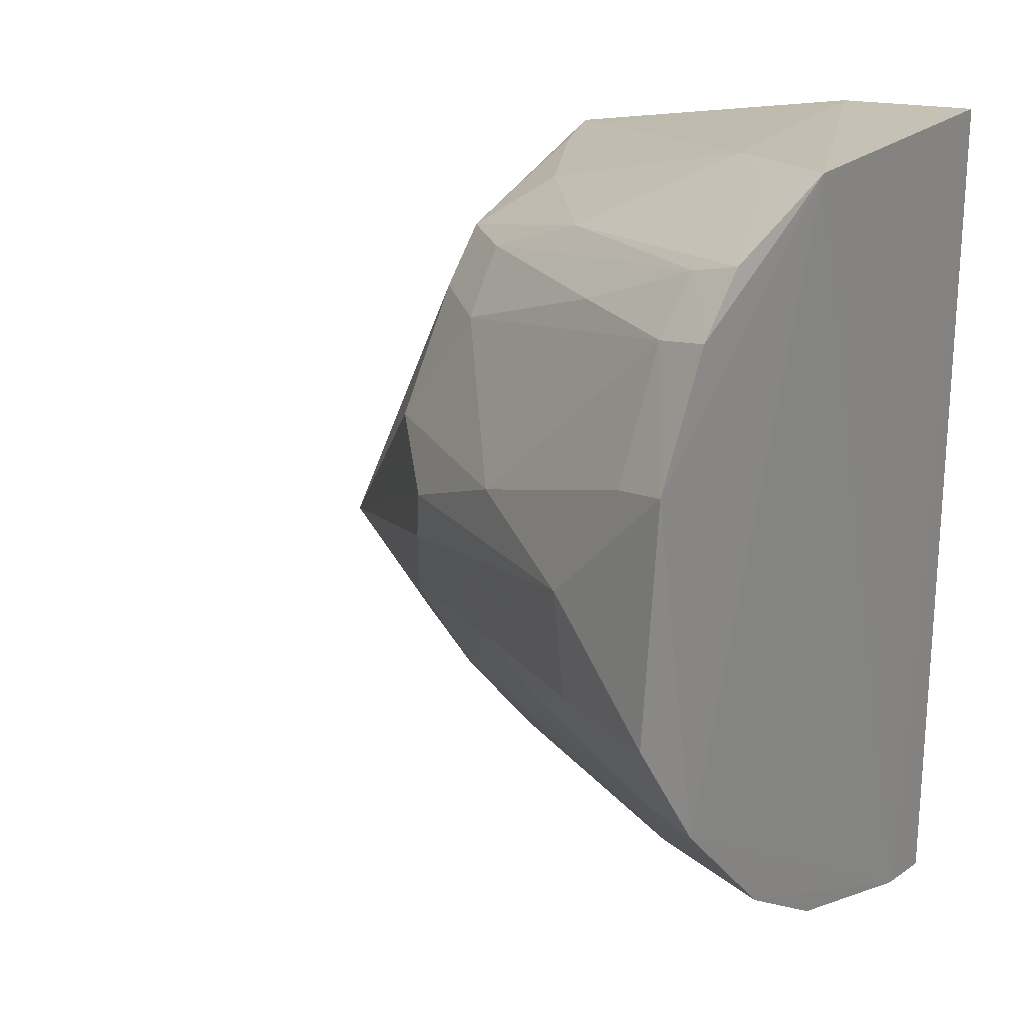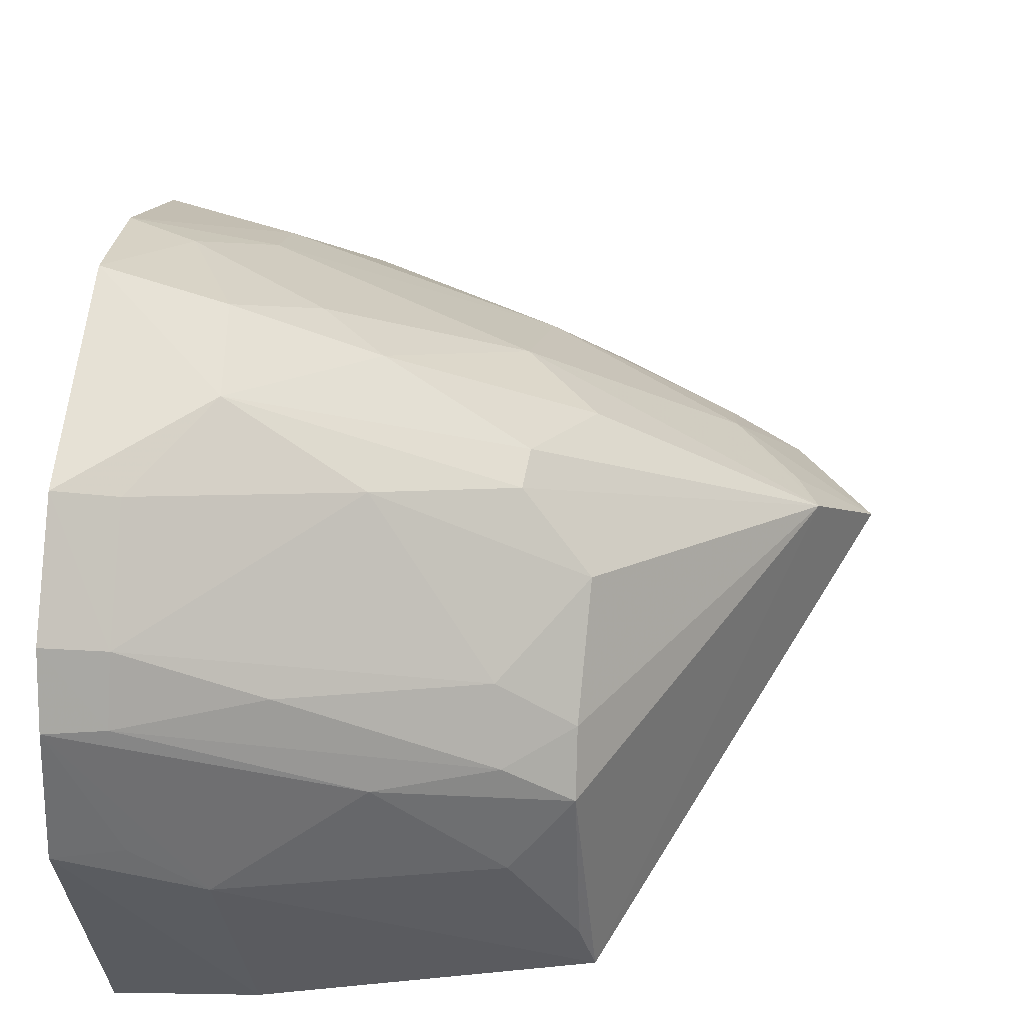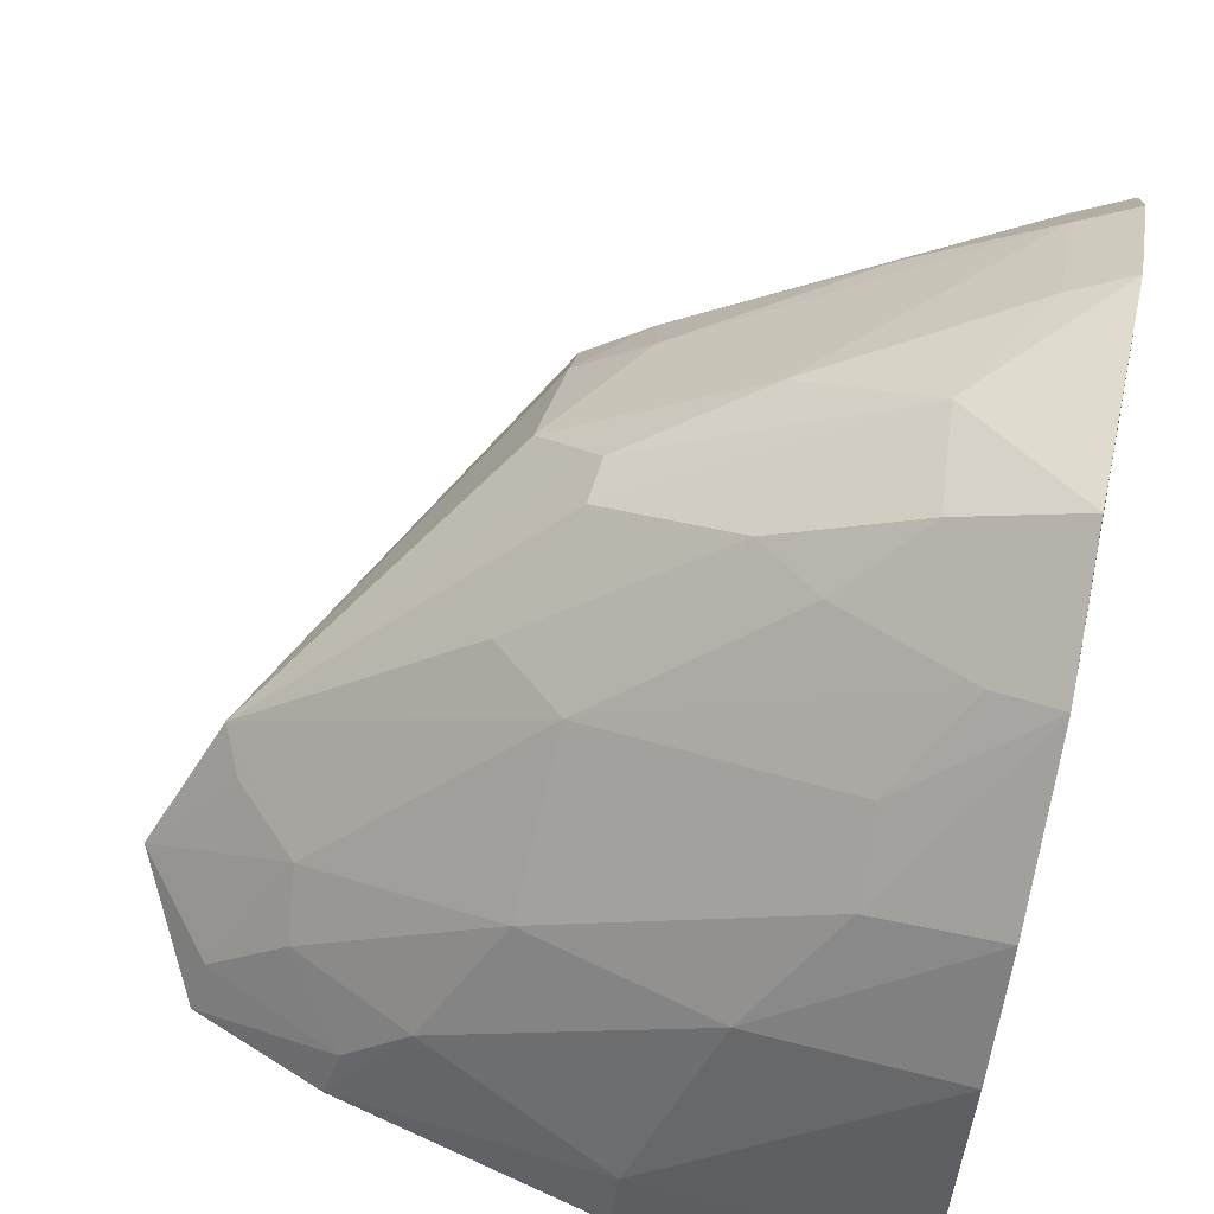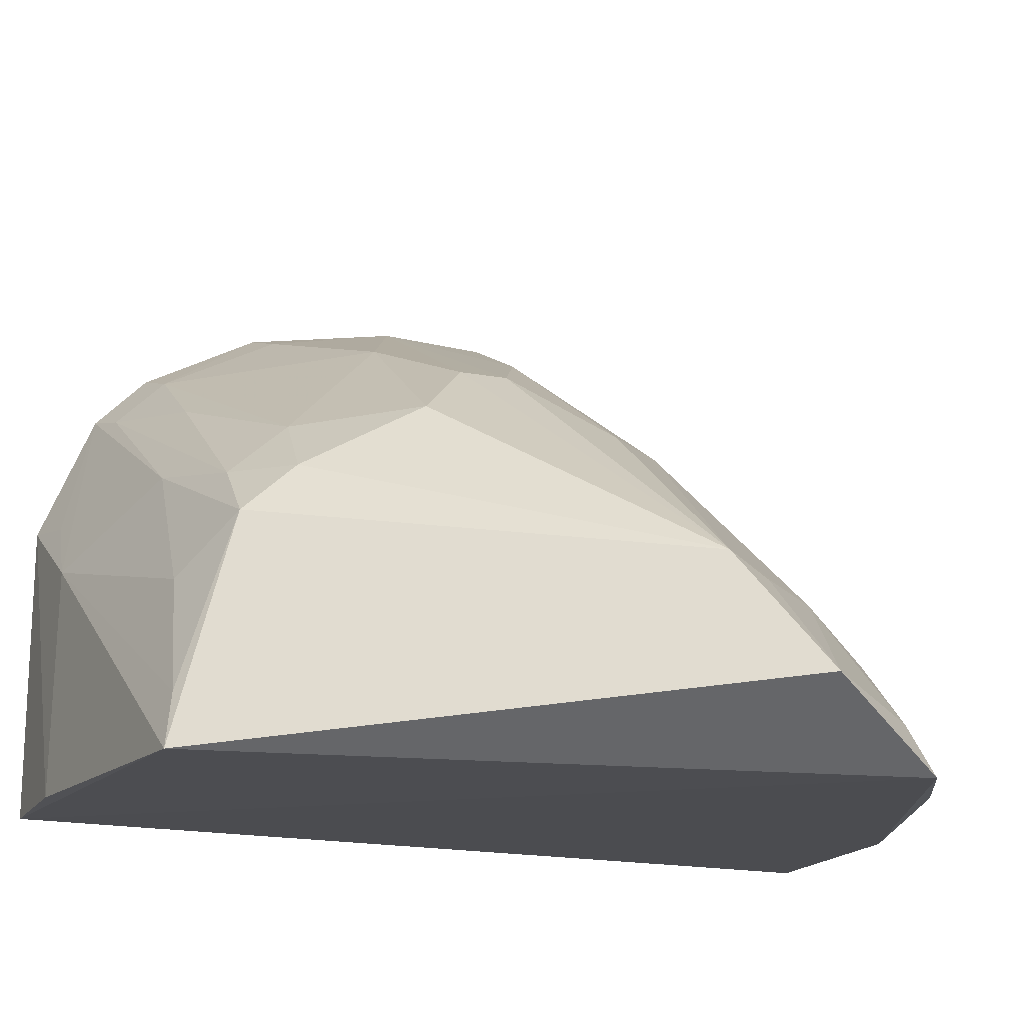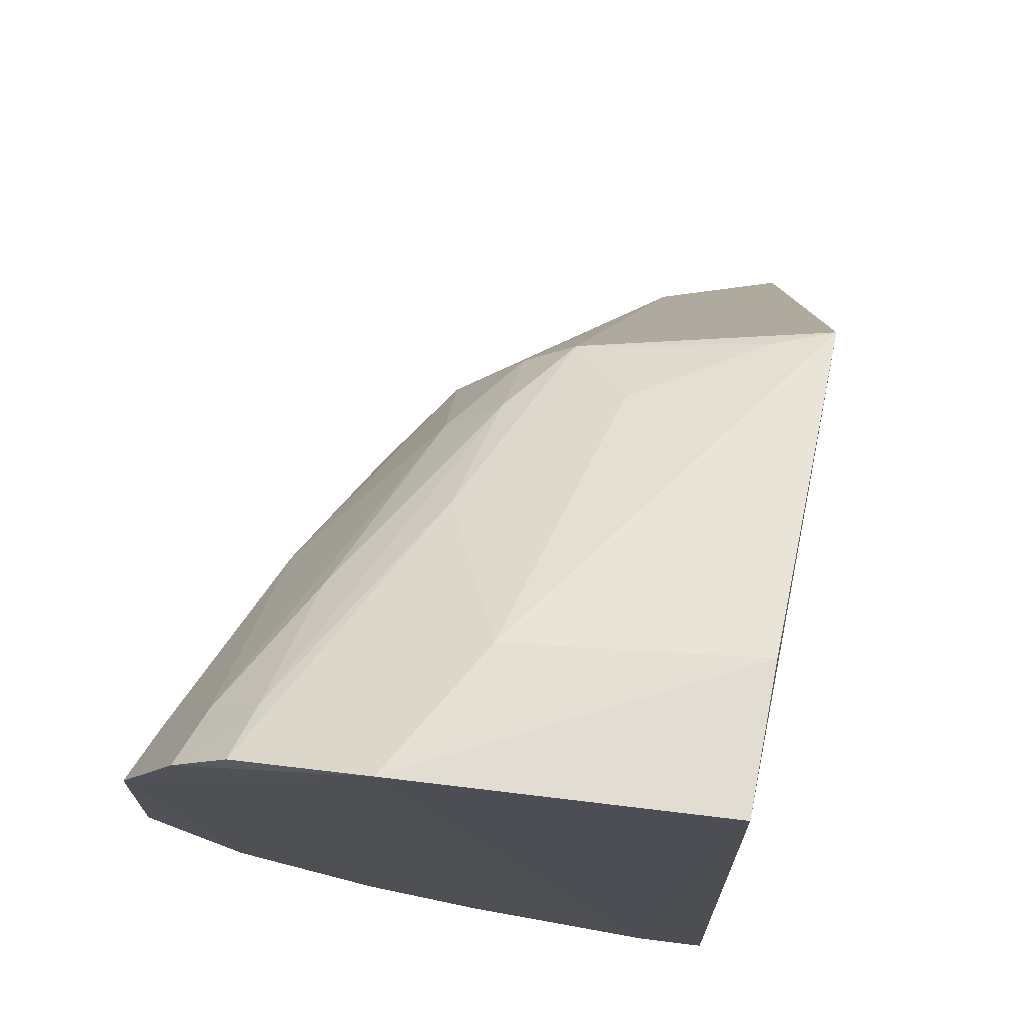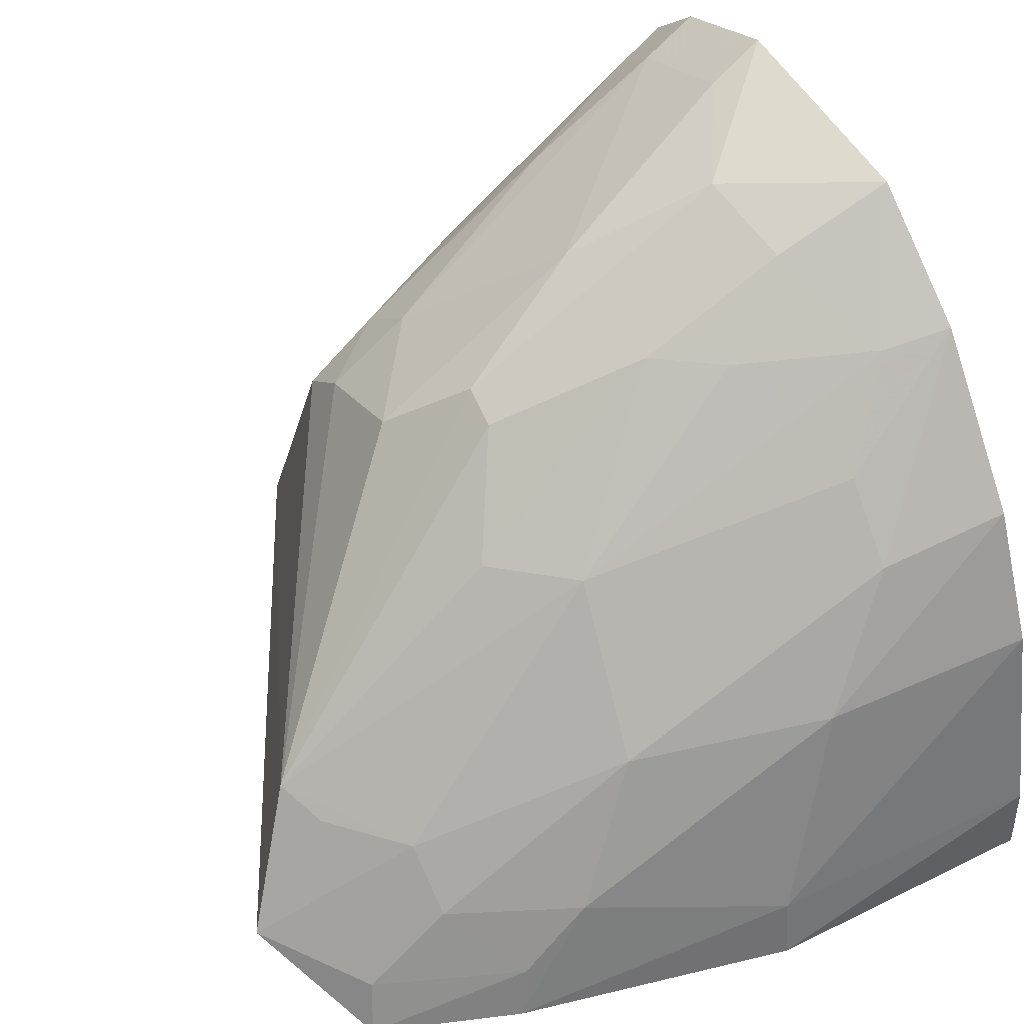
<metadata>
{"format":"obj","ext":"obj","renderer":"f3d","projection":"perspective","resolution":1024,"background":"white","views":[{"elev":21.3,"azim":-142.8,"up":"+Z"},{"elev":58.1,"azim":4.4,"up":"+Y"},{"elev":58.4,"azim":-168.9,"up":"+Y"},{"elev":-17.2,"azim":73.4,"up":"+Y"},{"elev":72.3,"azim":-79.9,"up":"+Z"},{"elev":52.2,"azim":151.2,"up":"+Y"}]}
</metadata>
<code>
v 0.3505 0.1114 0.07478
v 0.4087 0.1208 -0.03855
v 0.3446 0.1873 0.0229
v 0.2444 0.2361 0.0409
v 0.2513 0.1108 -0.09265
v 0.2591 0.2182 -0.0323
v 0.304 0.1799 0.07046
v 0.3442 0.1618 0.0607
v 0.3946 0.1052 -0.06354
v 0.2484 0.115 0.09088
v 0.3434 0.1848 -0.01878
v 0.2456 0.2207 -0.03539
v 0.2854 0.202 0.06309
v 0.3939 0.1466 -0.02352
v 0.3312 0.1501 0.07124
v 0.3318 0.1588 -0.05973
v 0.2705 0.2294 -0.008751
v 0.2447 0.1824 0.09029
v 0.3005 0.2151 0.02356
v 0.3269 0.1861 0.04802
v 0.3291 0.1742 0.0609
v 0.3437 0.1724 0.04913
v 0.3306 0.2005 0.001579
v 0.3466 0.1235 0.07298
v 0.3277 0.1862 -0.0328
v 0.2735 0.1872 -0.05993
v 0.3073 0.1212 -0.08724
v 0.3753 0.1421 -0.04727
v 0.2459 0.2387 -0.009314
v 0.2453 0.211 0.07824
v 0.2736 0.1658 0.08729
v 0.2502 0.1256 -0.09064
v 0.2571 0.2184 0.06396
v 0.272 0.2306 0.0138
v 0.2571 0.2077 0.07489
v 0.3296 0.2012 0.01142
v 0.3003 0.2151 -0.008875
v 0.2871 0.2158 -0.0191
v 0.2732 0.2007 -0.04599
v 0.3482 0.1312 -0.0716
v 0.3085 0.1084 -0.09087
v 0.3895 0.1427 -0.03295
v 0.3919 0.1157 -0.0587
v 0.2445 0.2229 0.06663
v 0.2587 0.1802 0.08648
v 0.2792 0.1144 0.08878
v 0.2485 0.1676 -0.07793
v 0.2568 0.2314 0.03829
v 0.2912 0.1624 -0.07274
v 0.3656 0.1074 -0.07598
v 0.3626 0.118 -0.07258
v 0.3744 0.1306 -0.05853
v 0.2472 0.1924 -0.06305
f 9 2 1
f 10 9 1
f 10 5 9
f 14 8 1
f 14 1 2
f 15 8 7
f 18 4 12
f 20 3 19
f 21 7 8
f 21 20 13
f 22 14 3
f 22 8 14
f 22 3 20
f 22 21 8
f 22 20 21
f 23 14 11
f 24 1 8
f 24 8 15
f 25 11 14
f 28 25 14
f 28 16 25
f 29 12 4
f 29 17 6
f 29 6 12
f 31 15 7
f 31 7 30
f 31 24 15
f 31 1 24
f 32 18 12
f 32 5 10
f 32 10 18
f 33 20 19
f 33 13 20
f 34 29 4
f 34 17 29
f 35 21 13
f 35 7 21
f 35 30 7
f 35 13 33
f 36 3 14
f 36 14 23
f 36 19 3
f 36 34 19
f 36 23 34
f 37 23 11
f 37 34 23
f 37 17 34
f 37 11 25
f 38 25 6
f 38 6 17
f 38 37 25
f 38 17 37
f 39 26 12
f 39 12 6
f 39 6 25
f 39 25 16
f 39 16 26
f 41 9 5
f 41 32 27
f 41 5 32
f 42 28 14
f 42 14 2
f 42 2 28
f 43 28 2
f 43 2 9
f 44 4 18
f 44 18 30
f 44 33 4
f 44 35 33
f 44 30 35
f 45 31 30
f 45 30 18
f 45 18 31
f 46 31 18
f 46 18 10
f 46 10 1
f 46 1 31
f 47 27 32
f 48 33 19
f 48 4 33
f 48 34 4
f 48 19 34
f 49 26 16
f 49 16 40
f 49 40 27
f 49 27 47
f 50 9 41
f 50 41 27
f 50 27 40
f 51 43 9
f 51 50 40
f 51 9 50
f 52 40 16
f 52 16 28
f 52 28 43
f 52 51 40
f 52 43 51
f 53 47 32
f 53 32 12
f 53 12 26
f 53 49 47
f 53 26 49

</code>
